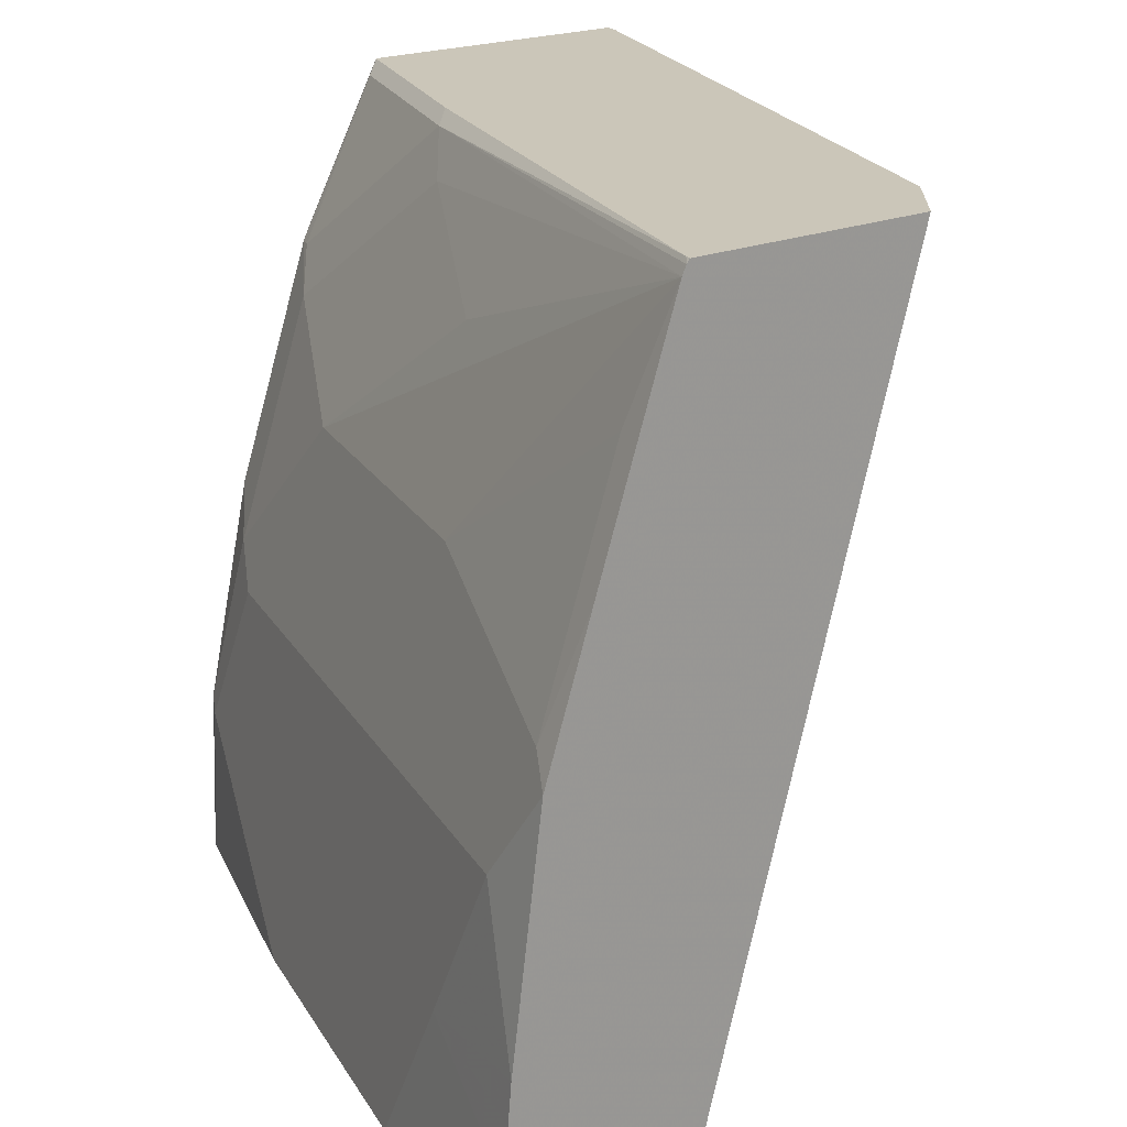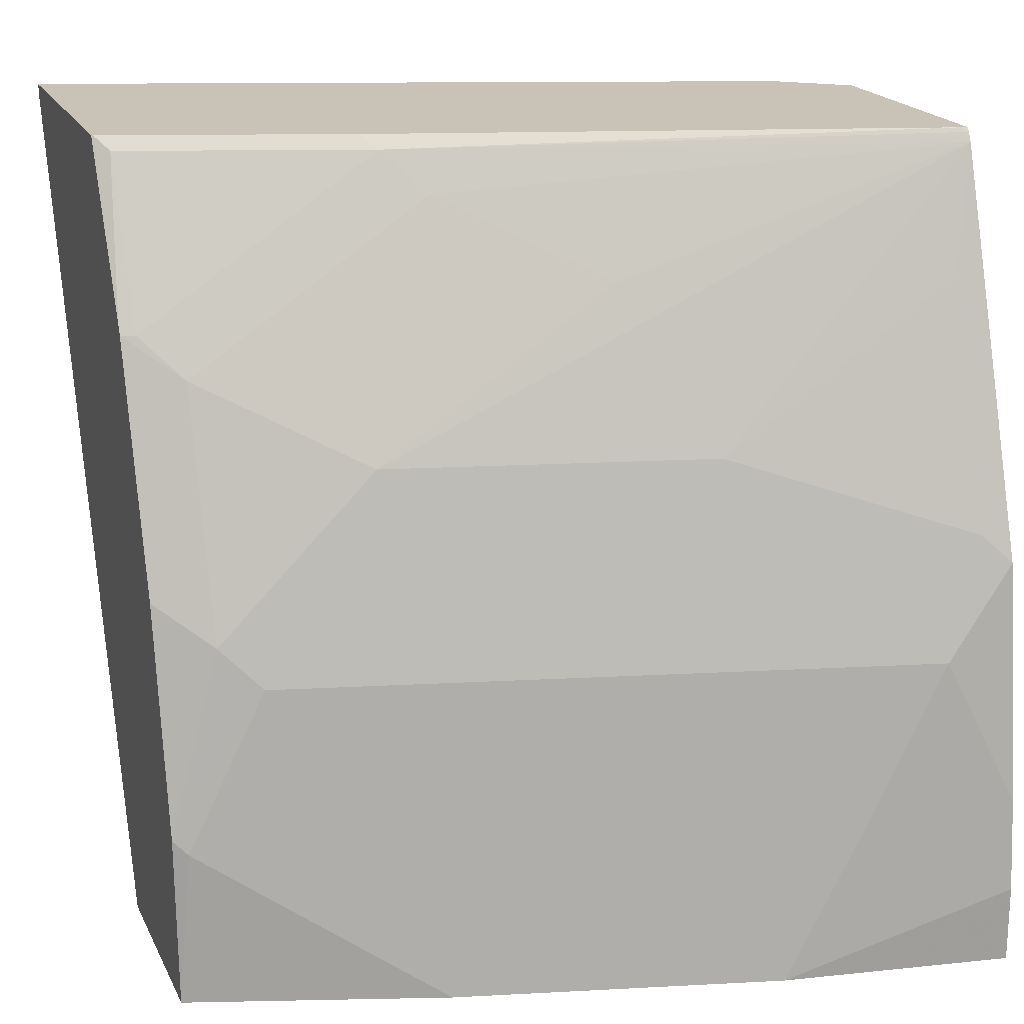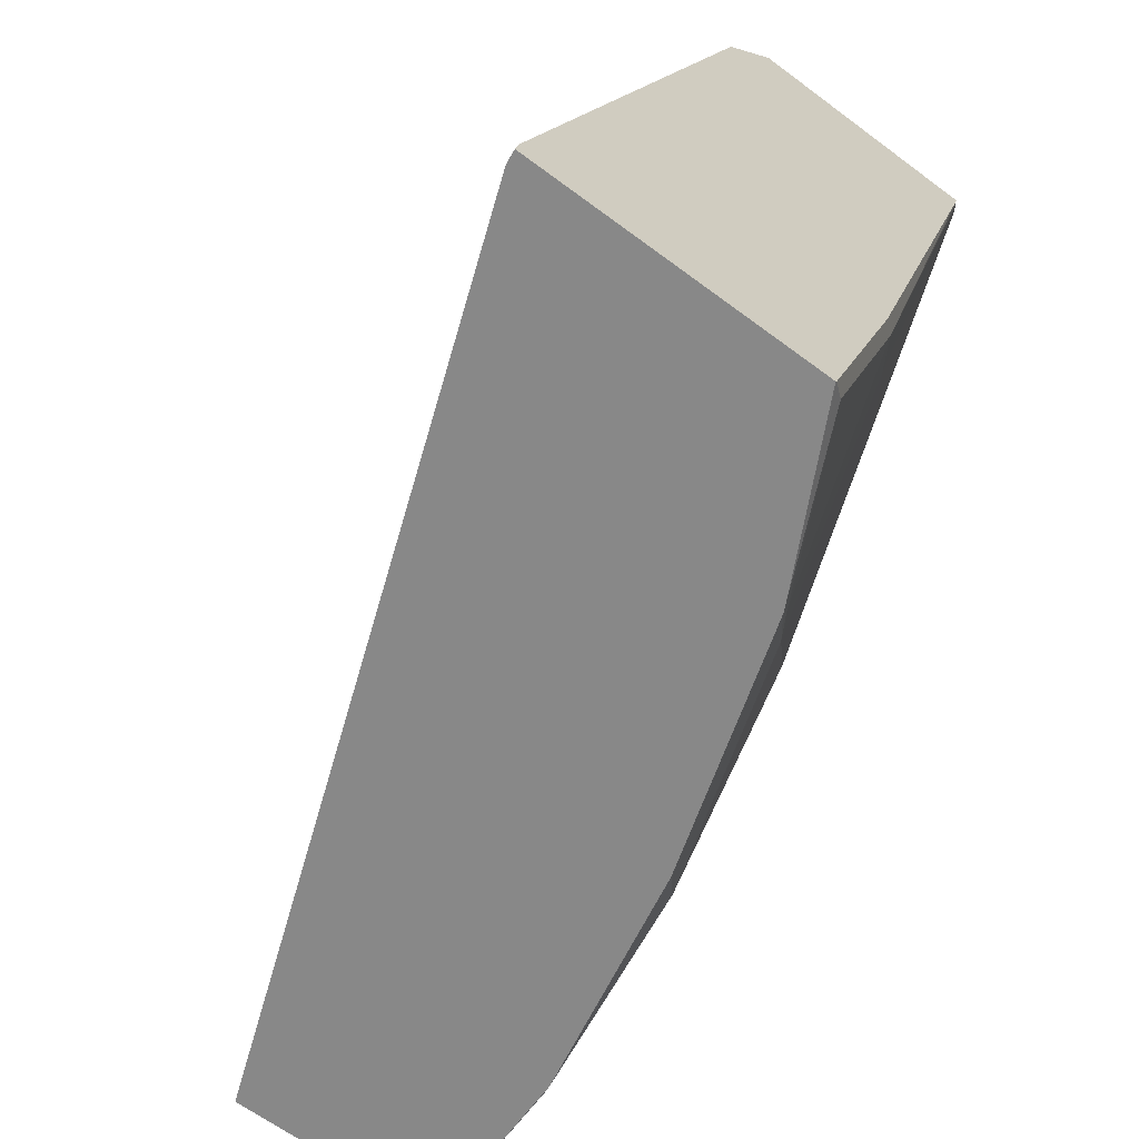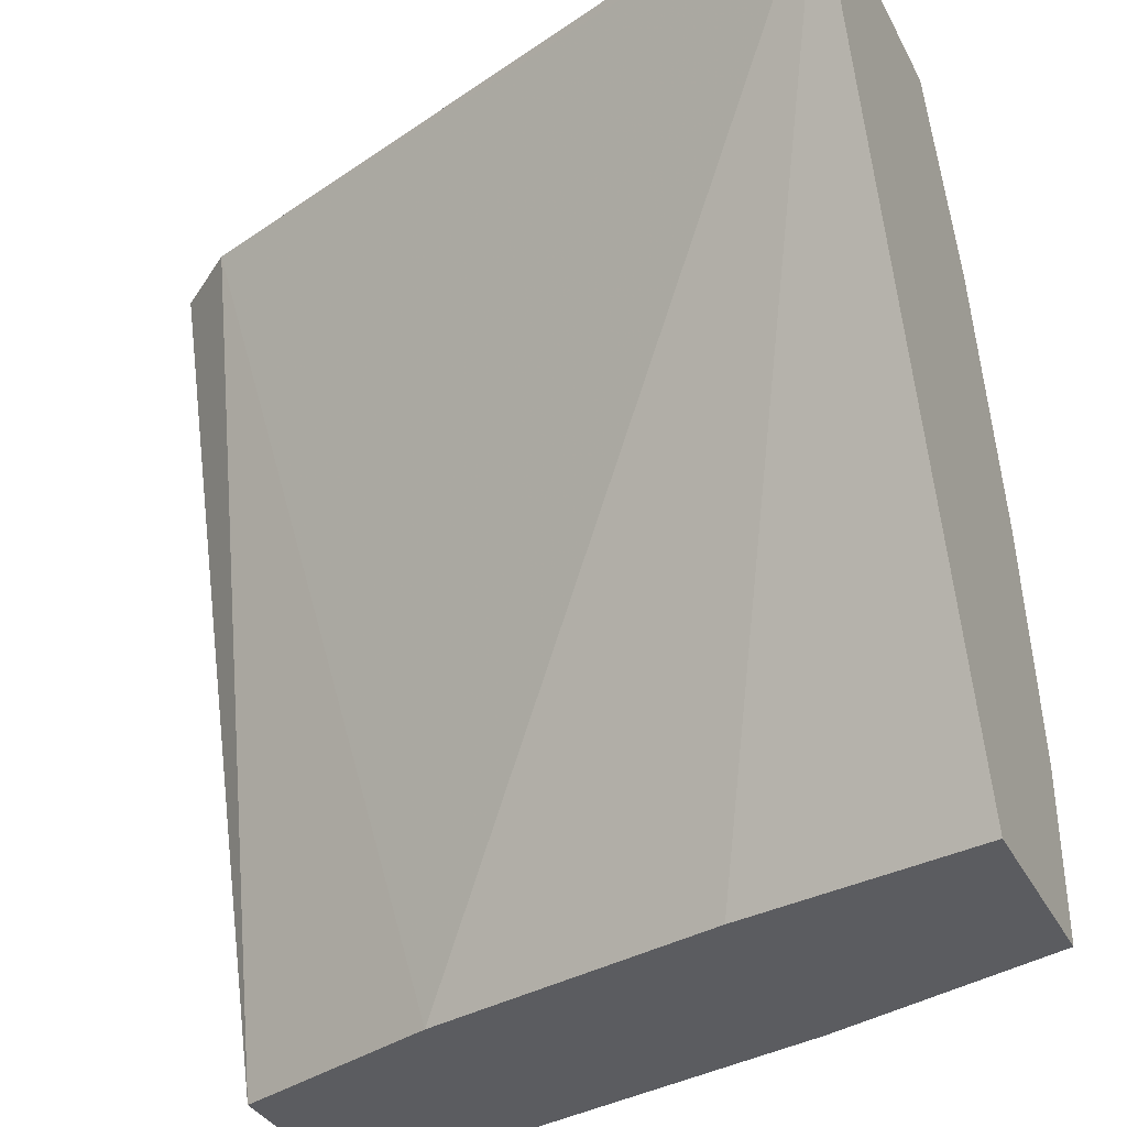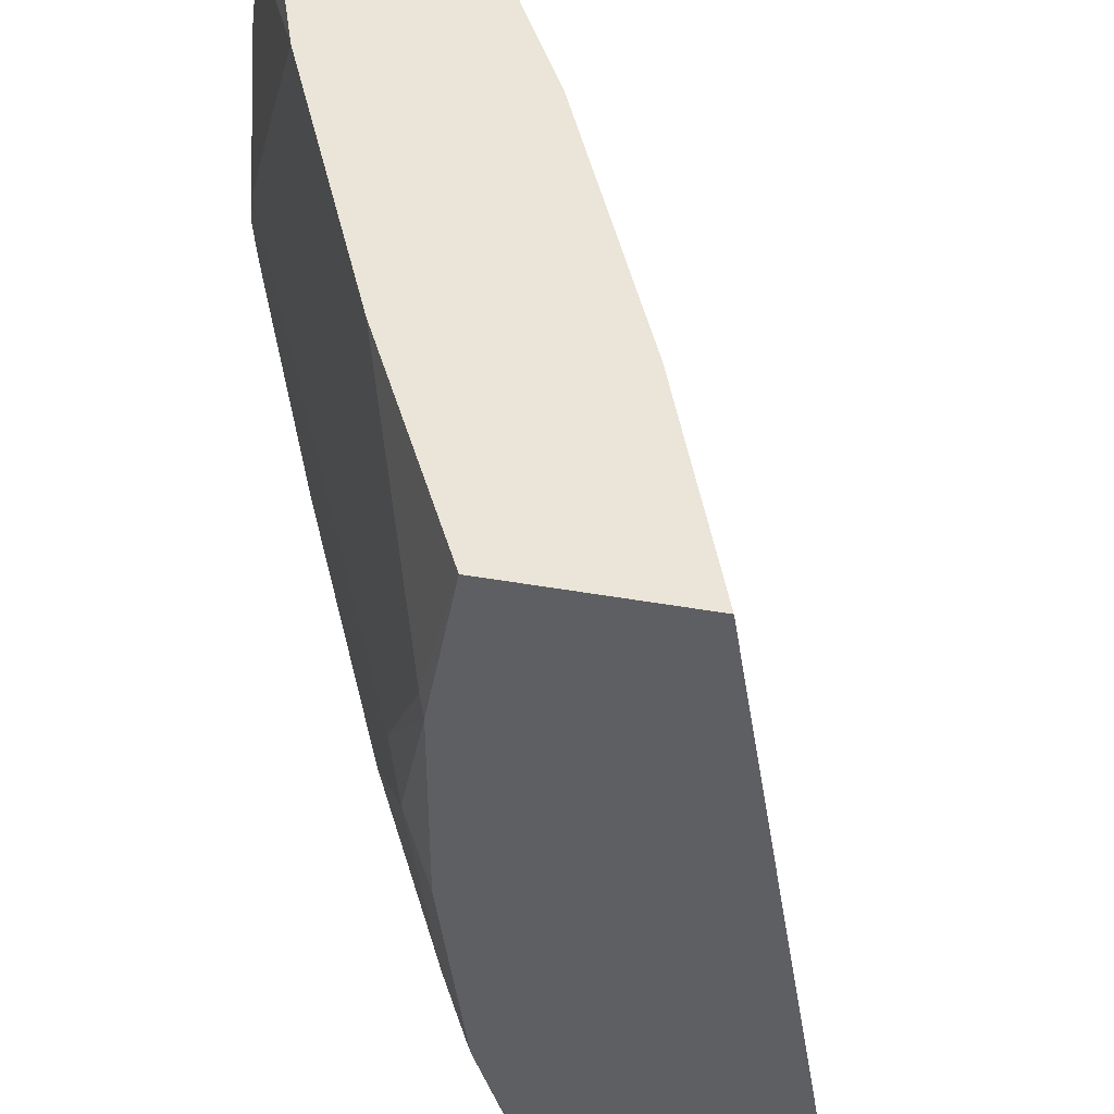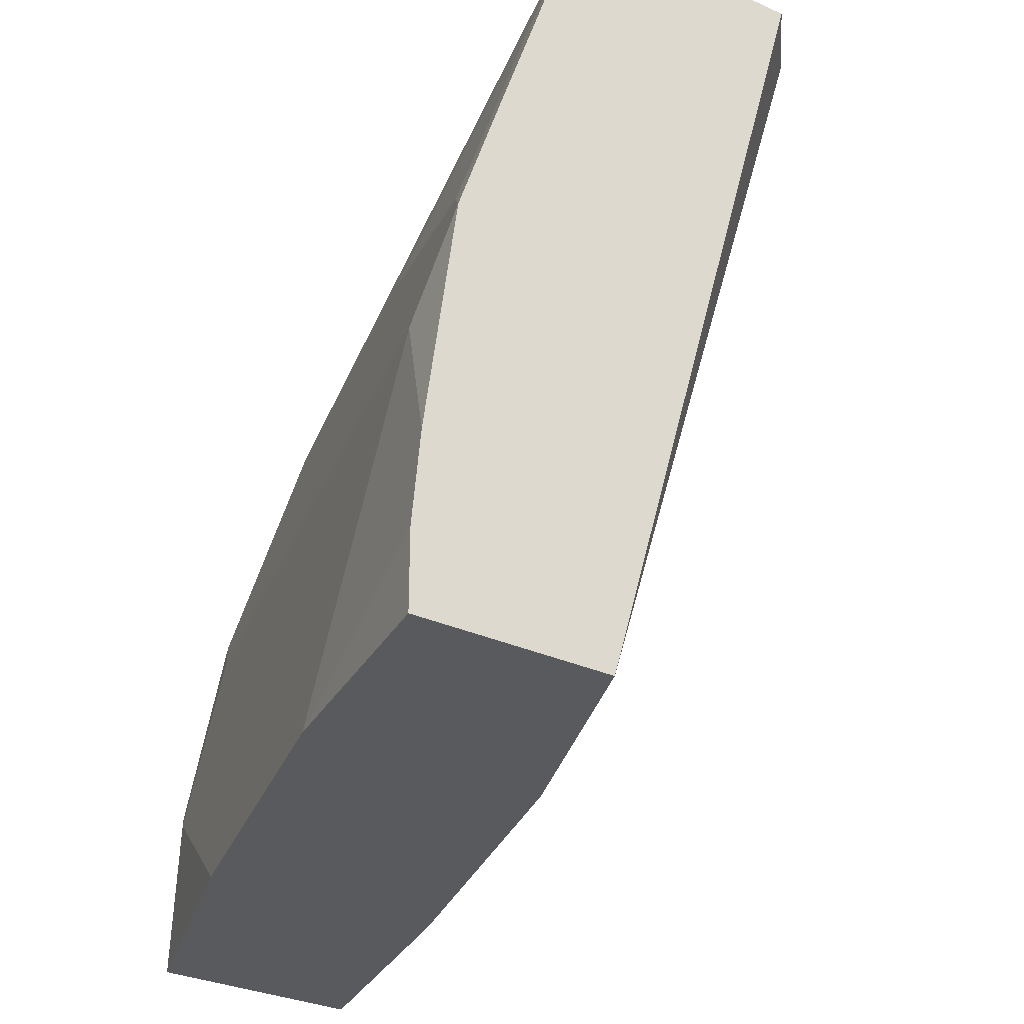
<metadata>
{"format":"obj","ext":"obj","renderer":"f3d","projection":"perspective","resolution":1024,"background":"white","views":[{"elev":20.9,"azim":143.4,"up":"+Z"},{"elev":19.5,"azim":70.3,"up":"+Z"},{"elev":-62.8,"azim":-37.3,"up":"+Y"},{"elev":-34.6,"azim":-65.8,"up":"+Z"},{"elev":-41.7,"azim":167.5,"up":"+Y"},{"elev":-30.7,"azim":146.8,"up":"+Z"}]}
</metadata>
<code>
v 0.7142 0.02787 0.0009804
v 0.6998 -0.06768 0.0009804
v 0.6336 0.02787 0.0009804
v 0.7142 0.02787 0.03336
v 0.6665 -0.2011 0.0009804
v 0.7003 -0.03336 0.06672
v 0.6003 -0.0667 0.0009804
v 0.5178 -1.298e-05 0.3388
v 0.5393 0.02787 0.3388
v 0.7108 0.02787 0.07218
v 0.6332 -0.3061 0.0009804
v 0.6336 -0.3001 0.06672
v 0.7003 -1.298e-05 0.1334
v 0.5669 -0.2001 0.0009804
v 0.4173 -0.3061 0.3335
v 0.451 -0.2001 0.3388
v 0.641 0.02787 0.3388
v 0.6976 0.02787 0.1722
v 0.5472 -0.3061 0.0009804
v 0.6306 -0.3061 0.07267
v 0.6336 -0.2668 0.1334
v 0.692 0.01666 0.1834
v 0.692 -0.01668 0.1501
v 0.4166 -0.3061 0.3388
v 0.4177 -0.3001 0.3388
v 0.6422 0.02787 0.3371
v 0.6404 0.02532 0.3388
v 0.6774 0.02787 0.2334
v 0.6253 -0.2834 0.1501
v 0.6105 -0.3061 0.1668
v 0.6336 -0.2334 0.1668
v 0.6586 0.01666 0.2835
v 0.6586 -0.0834 0.2168
v 0.539 -0.3061 0.3388
v 0.5794 -0.2001 0.3335
v 0.644 0.02787 0.3335
v 0.5728 -0.2054 0.3388
v 0.6253 -0.2167 0.2168
v 0.5919 -0.2834 0.2501
v 0.5772 -0.3061 0.2668
v 0.6336 -0.2001 0.2001
v 0.5752 -0.3061 0.2707
v 0.5394 -0.3055 0.3388
v 0.5461 -0.3001 0.3335
v 0.5794 -0.3001 0.2668
v 0.5919 -0.1834 0.3168
v 0.6253 -0.1167 0.2835
f 27 37 35
f 21 31 38
f 26 35 36
f 26 27 35
f 23 33 31
f 22 33 23
f 22 32 33
f 22 28 32
f 21 38 29
f 15 25 16
f 20 29 30
f 20 21 29
f 18 28 22
f 17 27 26
f 15 24 25
f 14 19 15
f 13 23 21
f 13 22 23
f 28 36 32
f 21 23 31
f 29 38 39
f 36 46 47
f 30 39 40
f 13 18 22
f 42 44 43
f 42 45 44
f 40 45 42
f 39 45 40
f 39 46 45
f 39 47 46
f 38 47 39
f 37 43 44
f 29 39 30
f 36 47 38
f 35 46 36
f 35 45 46
f 35 44 45
f 34 42 43
f 33 38 41
f 33 36 38
f 32 36 33
f 31 41 38
f 31 33 41
f 35 37 44
f 12 21 20
f 11 24 15
f 11 15 19
f 3 8 9
f 3 7 8
f 2 6 5
f 2 4 6
f 1 4 2
f 1 10 4
f 1 18 10
f 1 28 18
f 1 36 28
f 1 17 26
f 1 9 17
f 1 3 9
f 1 7 3
f 1 14 7
f 1 19 14
f 1 11 19
f 1 5 11
f 1 2 5
f 12 13 21
f 4 10 6
f 5 6 12
f 1 26 36
f 6 10 13
f 11 34 24
f 5 12 11
f 11 42 34
f 11 40 42
f 11 30 40
f 11 20 30
f 10 18 13
f 8 17 9
f 8 27 17
f 8 37 27
f 11 12 20
f 8 43 37
f 8 34 43
f 8 24 34
f 8 25 24
f 8 16 25
f 8 15 16
f 7 15 8
f 7 14 15
f 6 13 12

</code>
